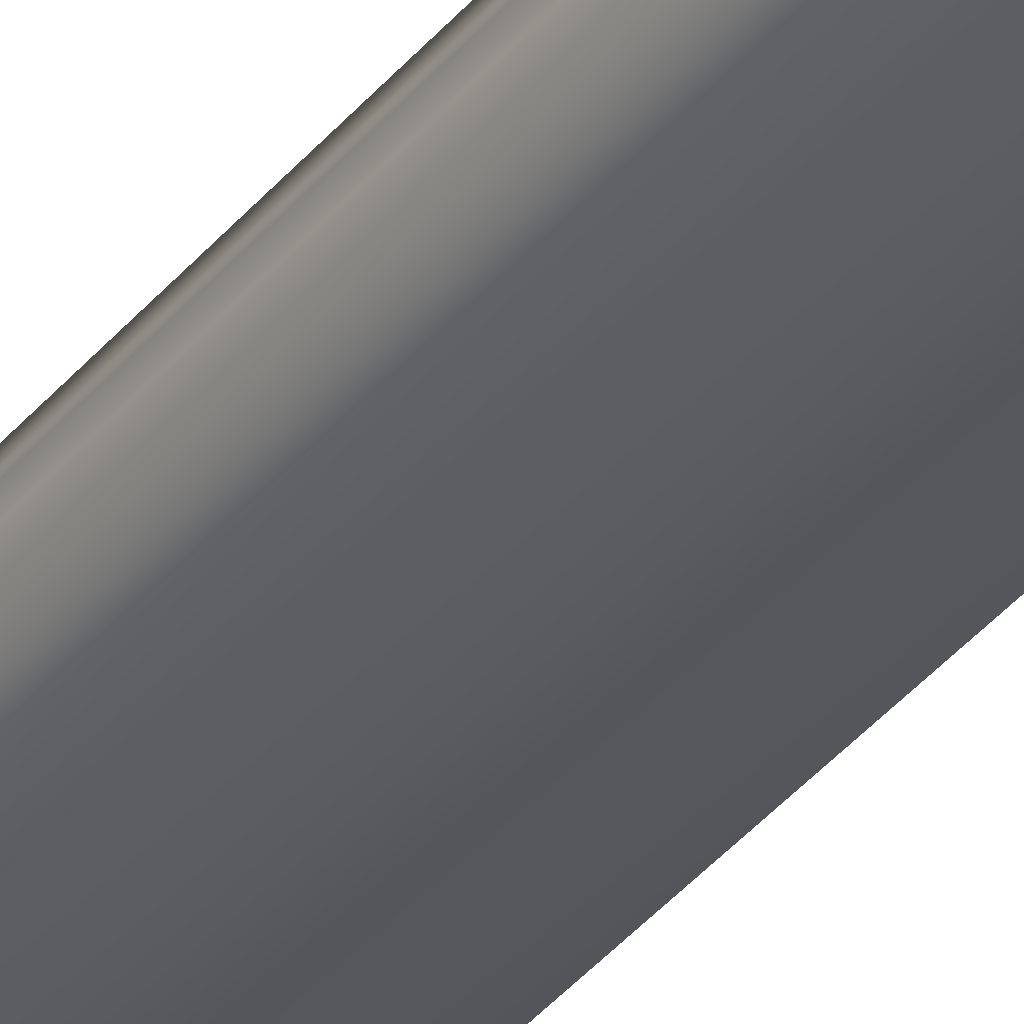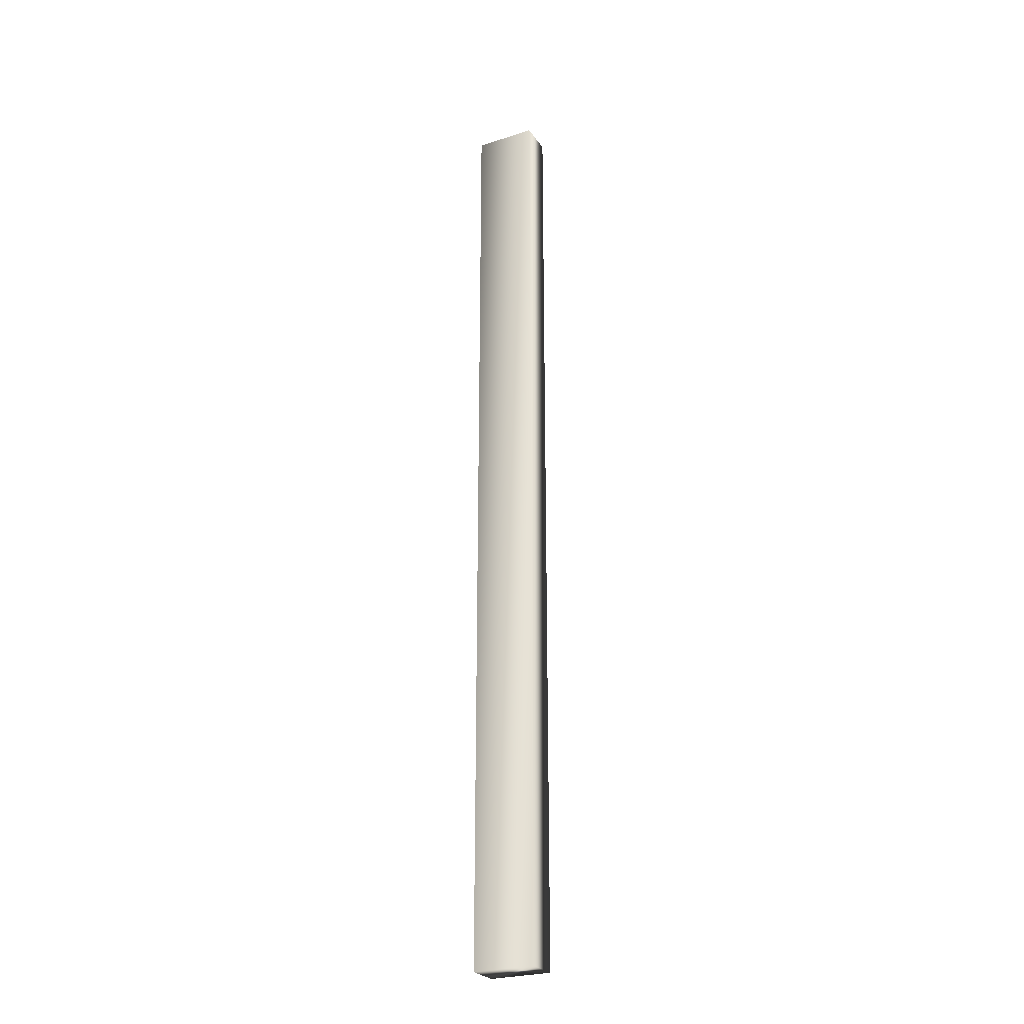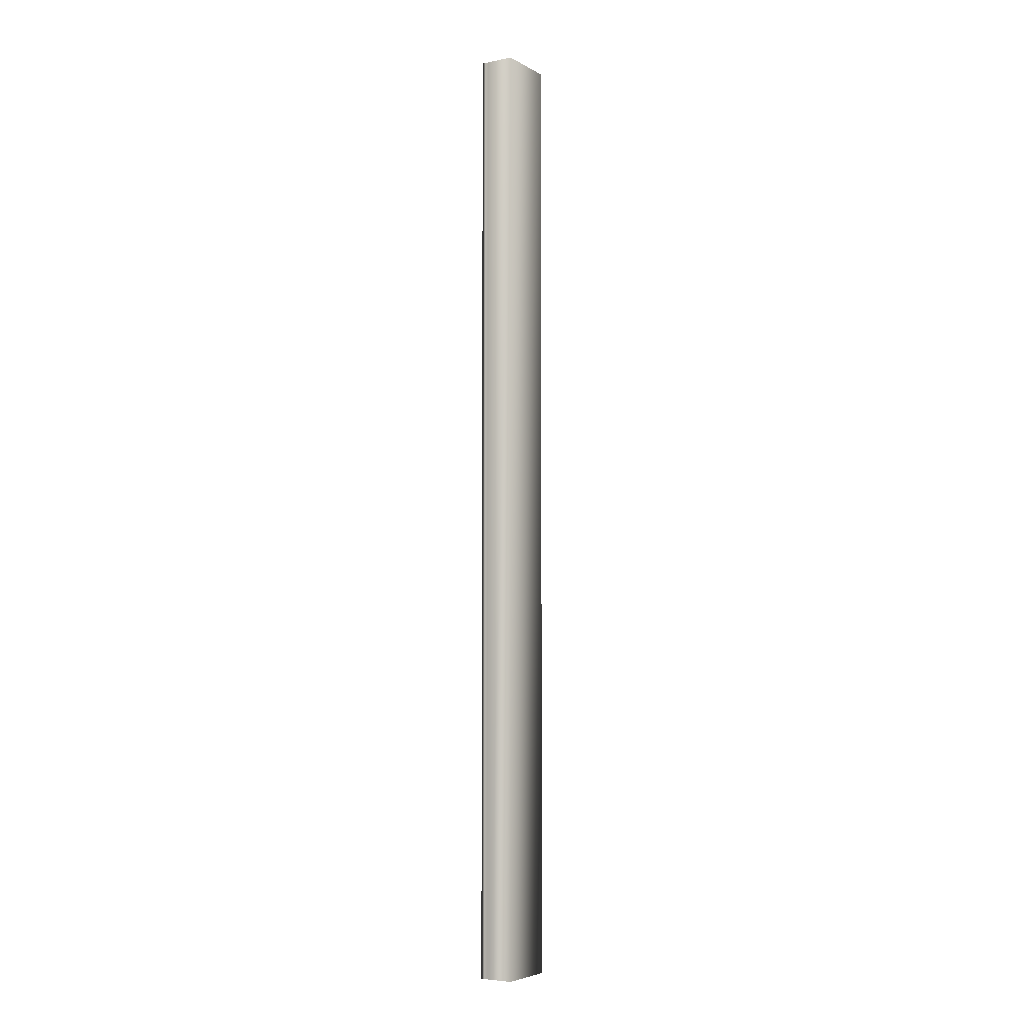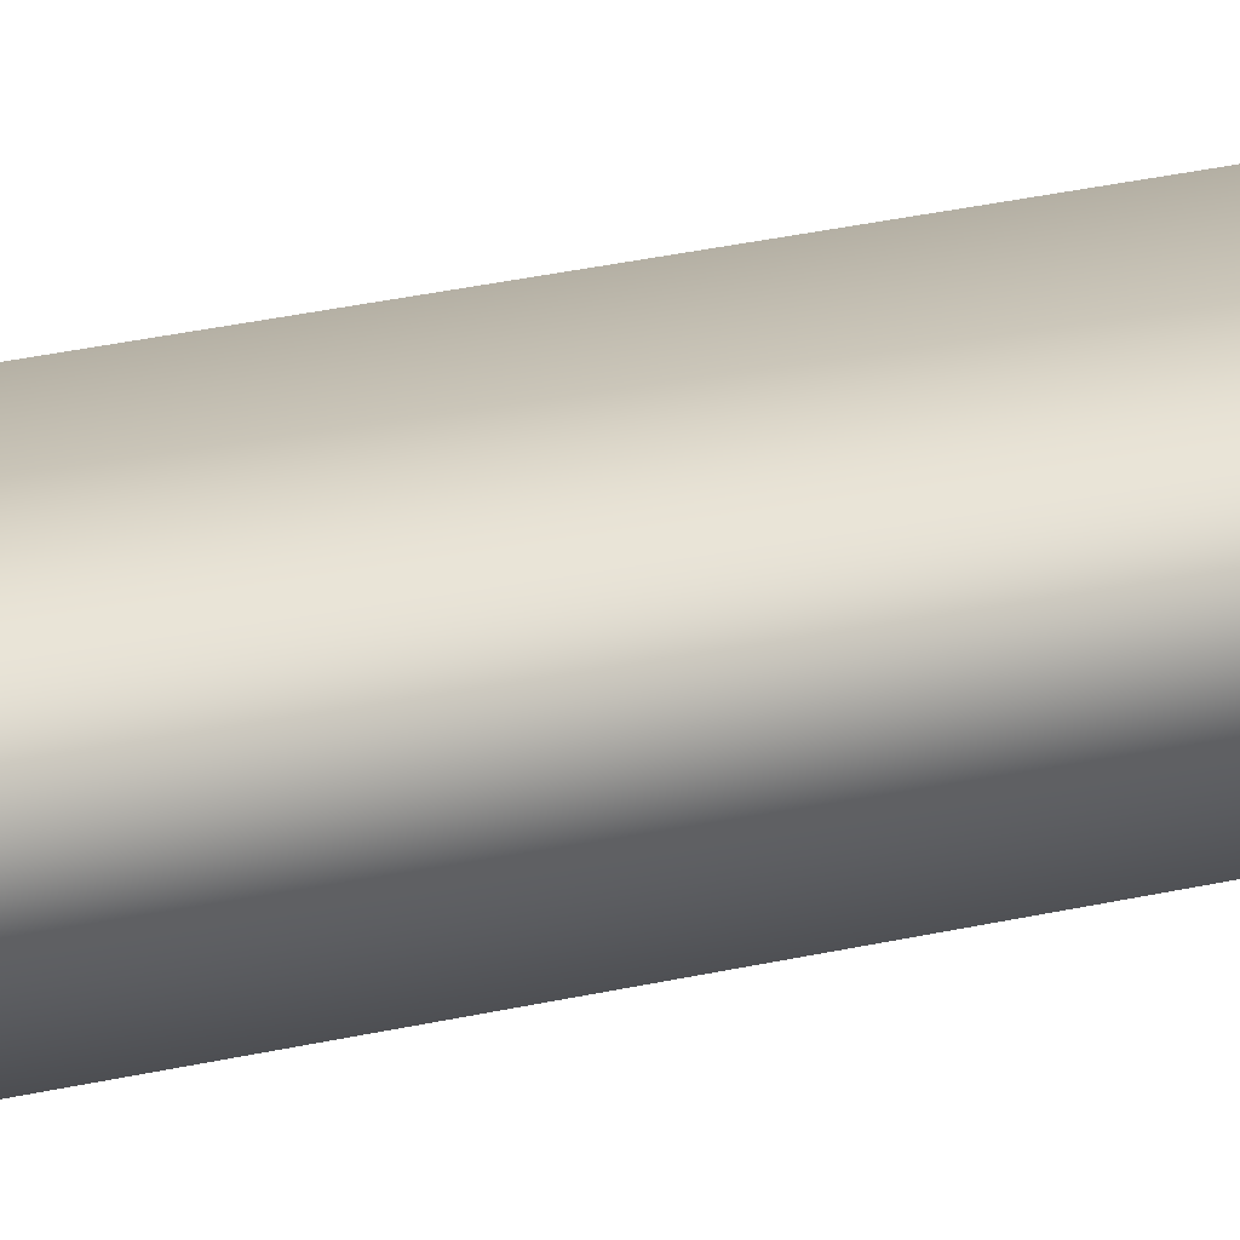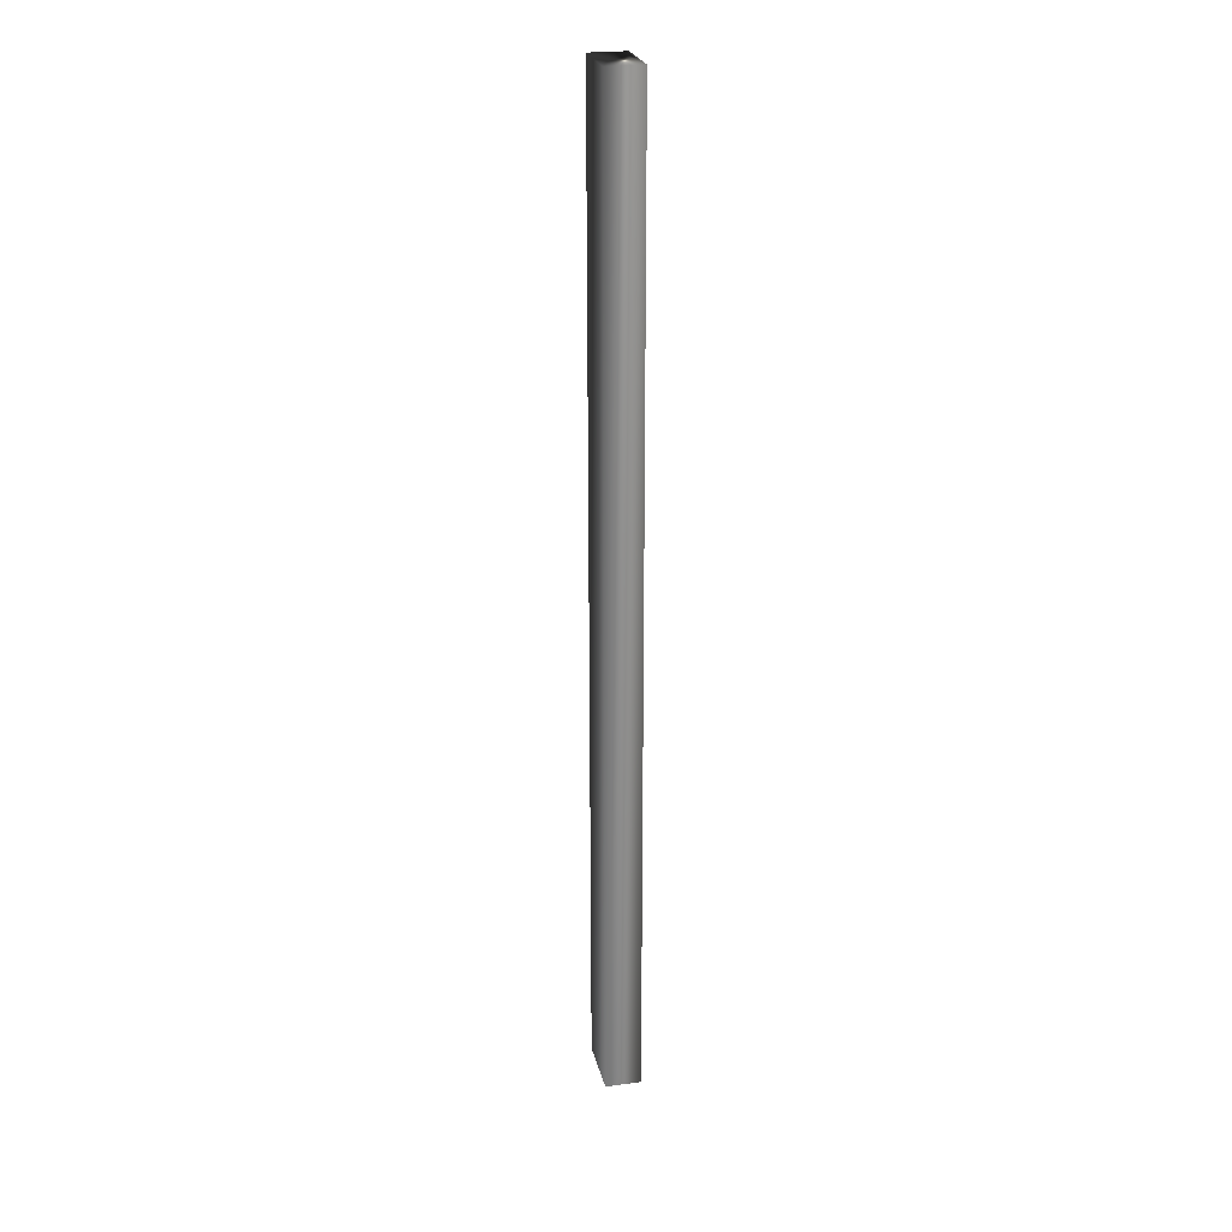
<metadata>
{"format":"obj","ext":"obj","renderer":"f3d","projection":"perspective","resolution":1024,"background":"white","views":[{"elev":-33.4,"azim":148.6,"up":"+Z"},{"elev":-26.4,"azim":-153.1,"up":"+Y"},{"elev":-5.1,"azim":121.5,"up":"+Y"},{"elev":15.1,"azim":-122.9,"up":"+Z"},{"elev":24.7,"azim":-102.9,"up":"+Y"}]}
</metadata>
<code>
v 51.23 32.75 -81.34
v 51.23 24.75 -81.34
v 51.75 32.75 -81.34
v 51.75 24.75 -81.34
v 51.75 24.75 -81.42
v 51.75 32.75 -81.42
v 51.74 24.75 -81.39
v 51.74 32.75 -81.39
v 51.74 32.75 -81.36
v 51.74 24.75 -81.36
v 51.75 24.75 -81.63
v 51.23 24.75 -81.63
v 51.75 32.75 -81.63
v 51.23 32.75 -81.63
f 1 2 3
f 3 2 4
f 5 6 7
f 7 6 8
f 7 8 9
f 3 4 9
f 9 4 10
f 9 10 7
f 11 5 12
f 12 5 2
f 2 5 7
f 2 7 10
f 10 4 2
f 6 5 13
f 13 5 11
f 14 12 1
f 1 12 2
f 13 14 6
f 6 14 1
f 6 1 8
f 8 1 9
f 9 1 3
f 13 11 14
f 14 11 12

</code>
